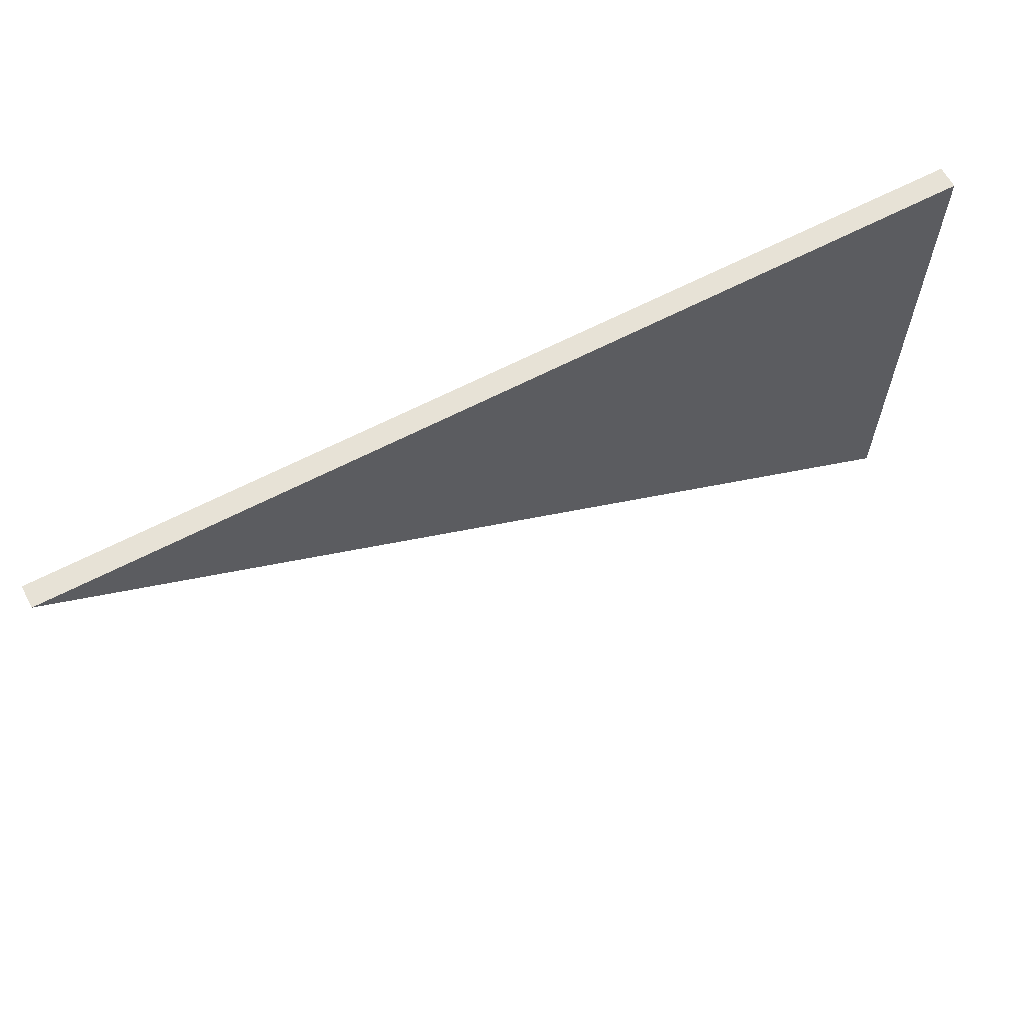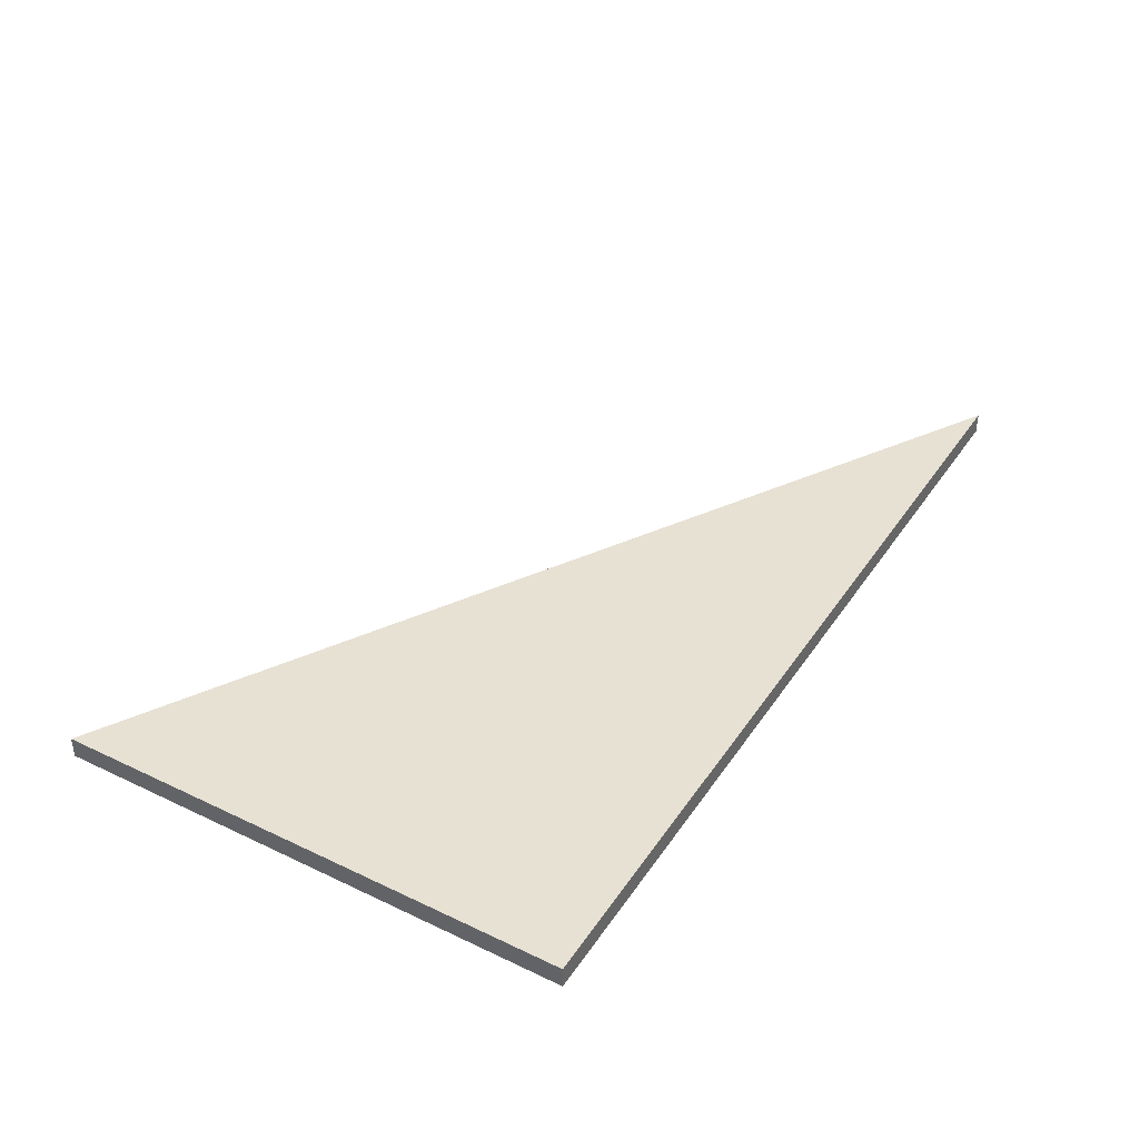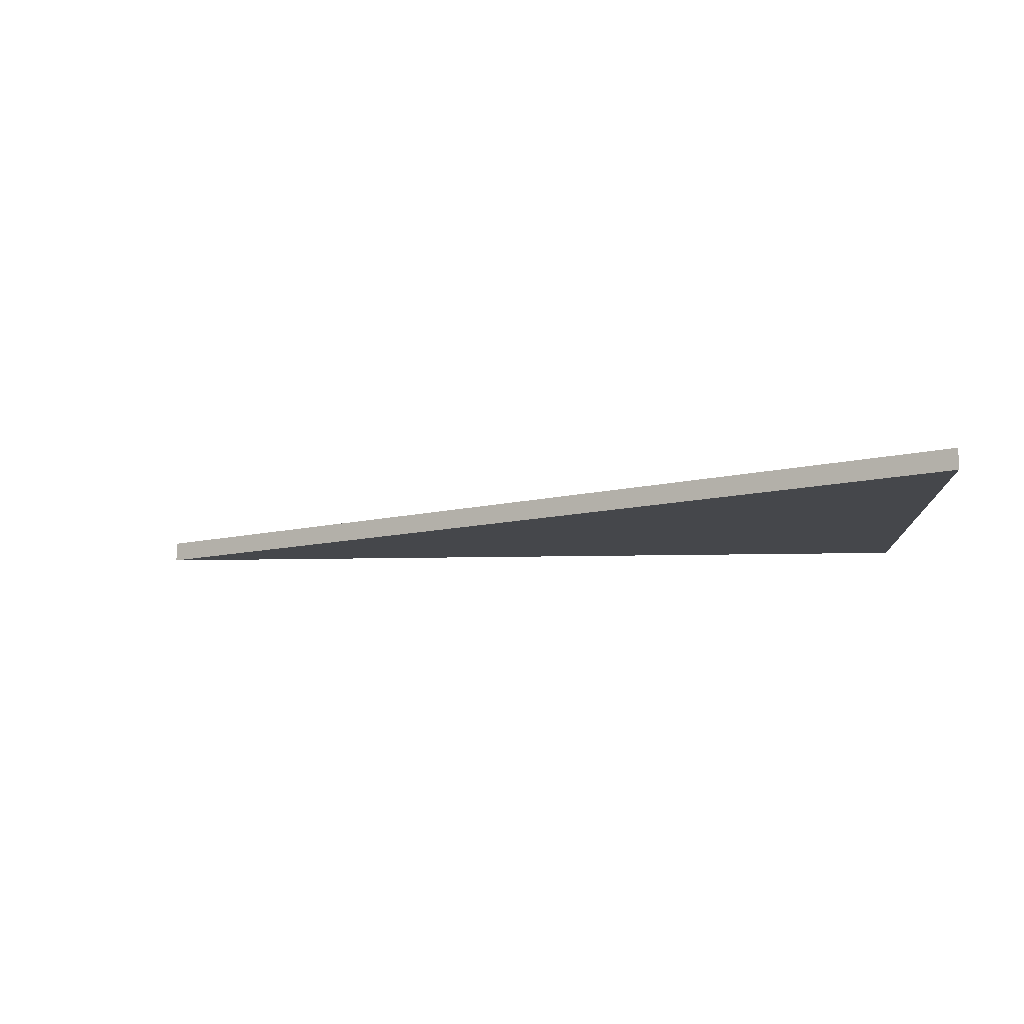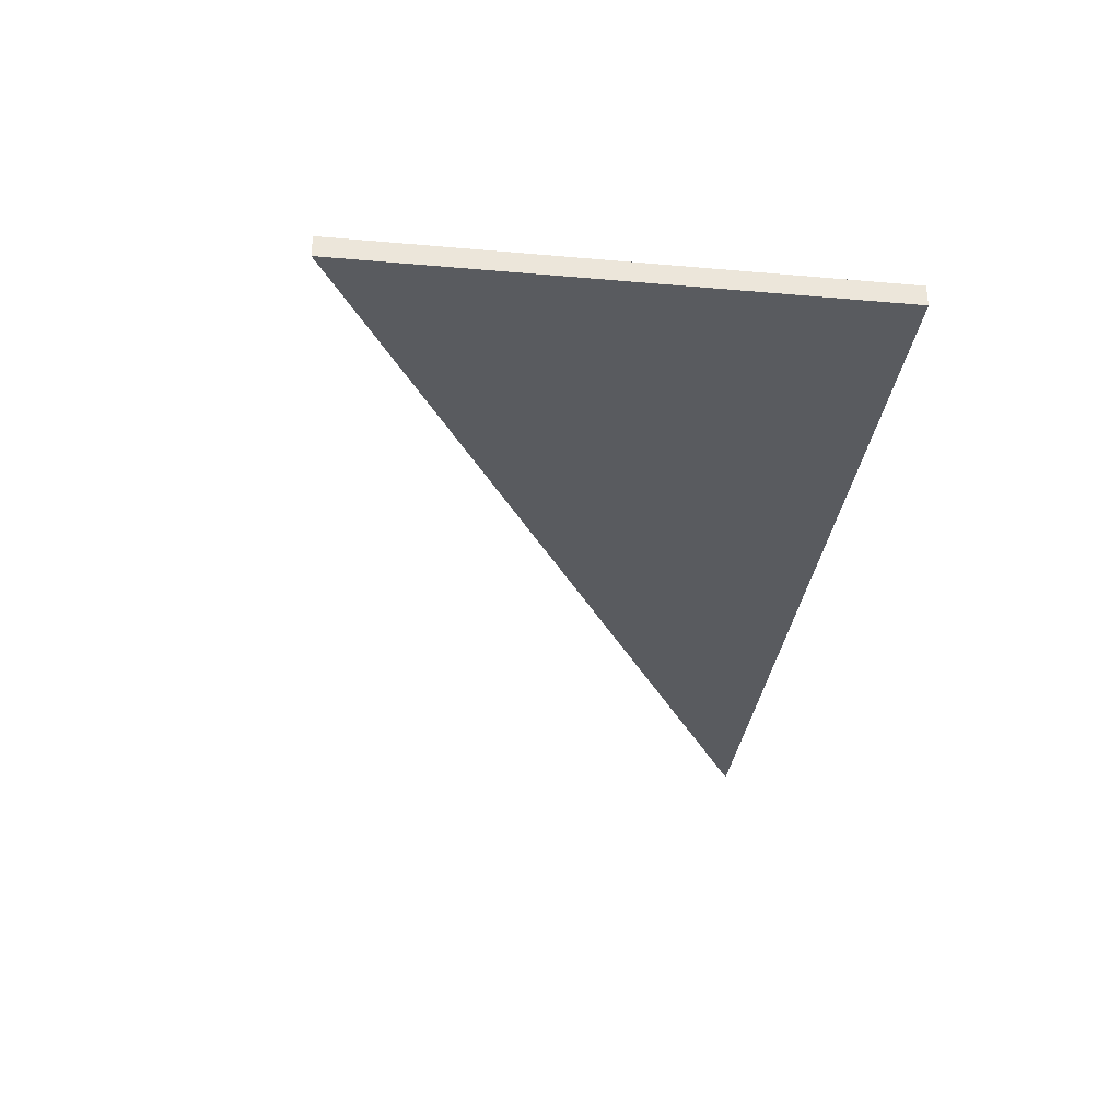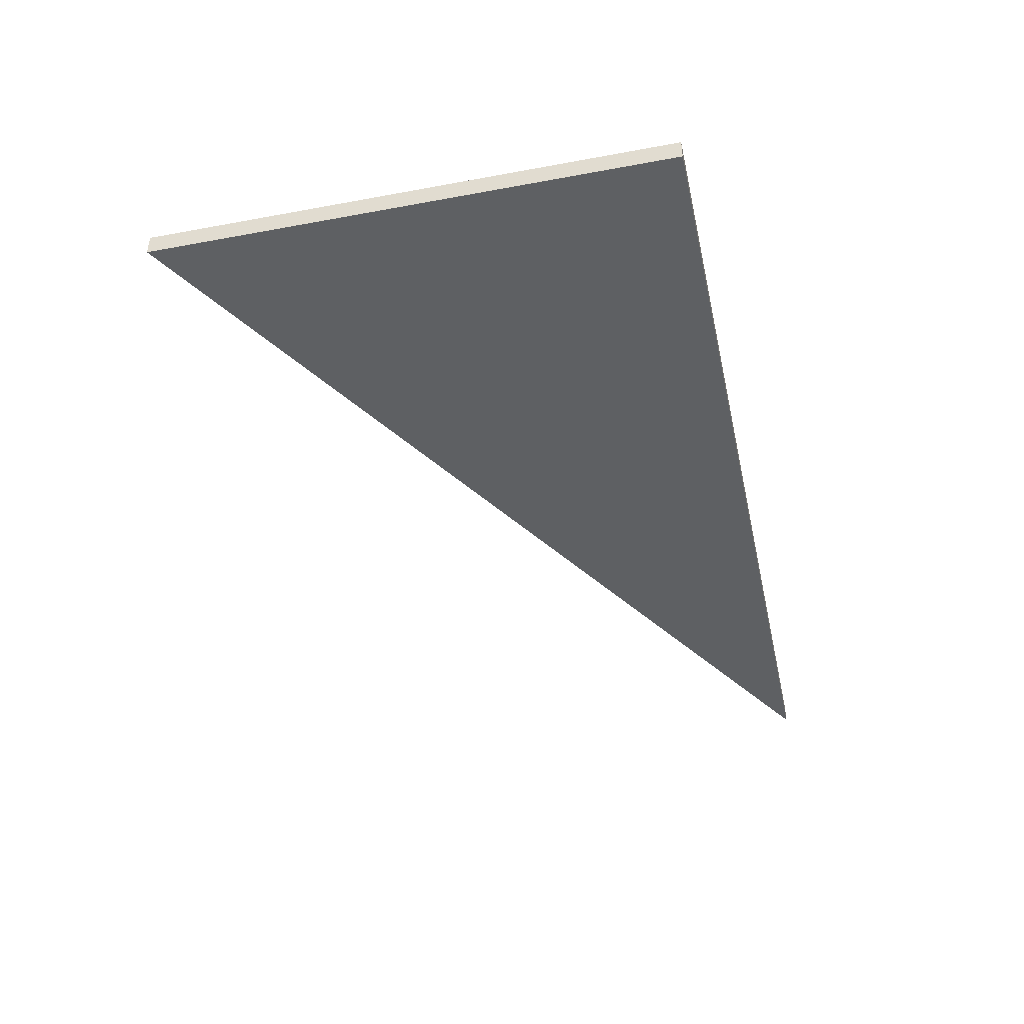
<metadata>
{"format":"obj","ext":"obj","renderer":"f3d","projection":"perspective","resolution":1024,"background":"white","views":[{"elev":63.0,"azim":152.1,"up":"+Z"},{"elev":39.5,"azim":-59.4,"up":"+Y"},{"elev":-10.2,"azim":-176.0,"up":"+Y"},{"elev":-32.7,"azim":-96.9,"up":"+Y"},{"elev":-42.3,"azim":-77.5,"up":"+Y"}]}
</metadata>
<code>
v  0 0 -3
v  0 0 0
v  0 0.125 -3
v  0 0.125 -3
v  0 0 0
v  0 0.125 0
v  5.196 0 0
v  0 0 -3
v  5.196 0.125 0
v  5.196 0.125 0
v  0 0 -3
v  0 0.125 -3
v  0 0 0
v  5.196 0 0
v  0 0.125 0
v  0 0.125 0
v  5.196 0 0
v  5.196 0.125 0
v  0 0.125 0
v  5.196 0.125 0
v  0 0.125 -3
v  5.196 0 0
v  0 0 0
v  0 0 -3
g <STL_BINARY>
f 1 2 3
f 4 5 6
f 7 8 9
f 10 11 12
f 13 14 15
f 16 17 18
f 19 20 21
f 22 23 24

</code>
